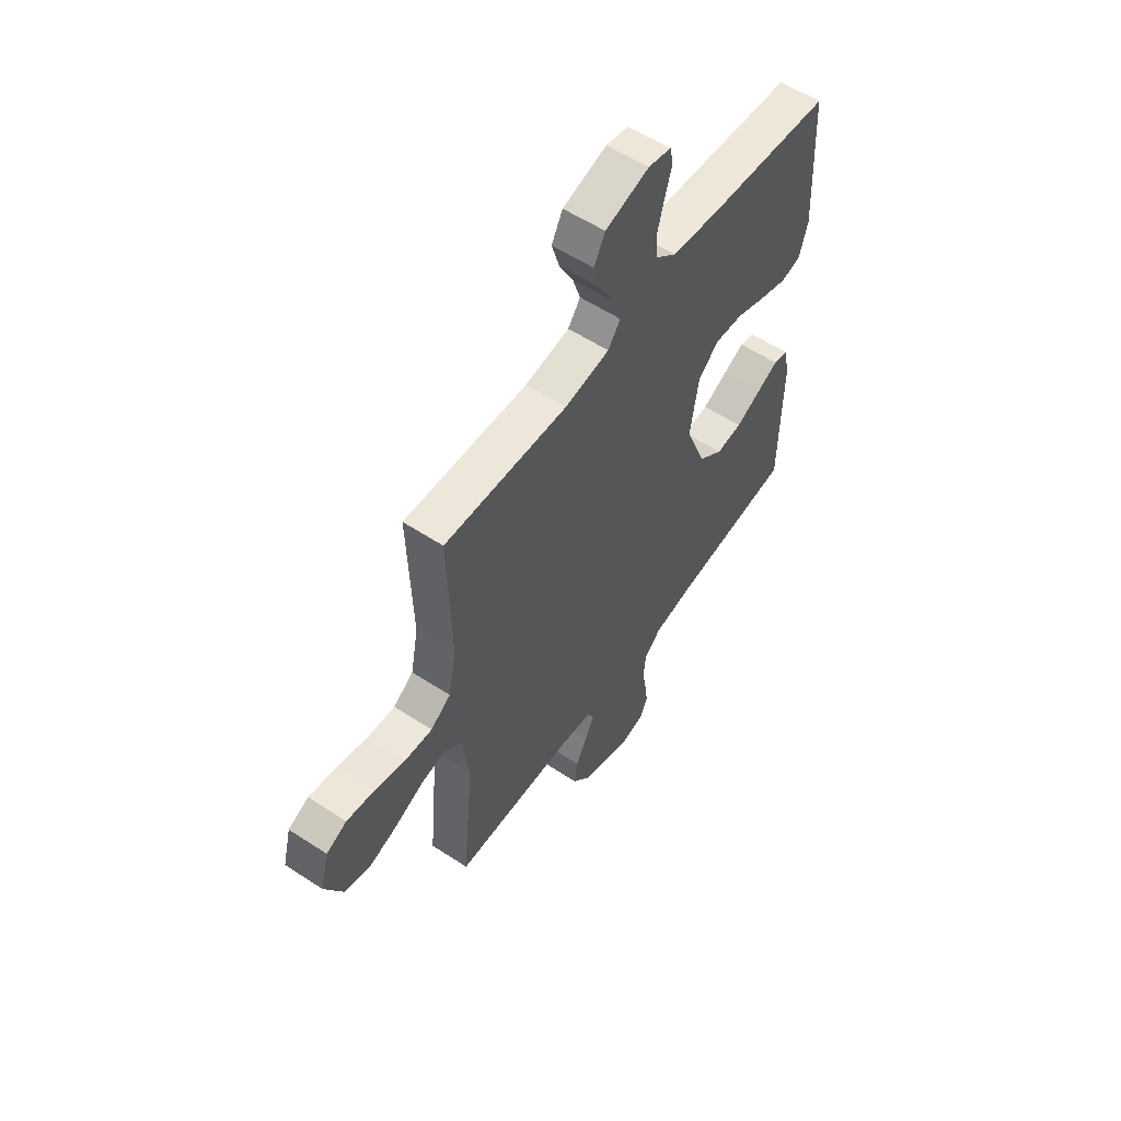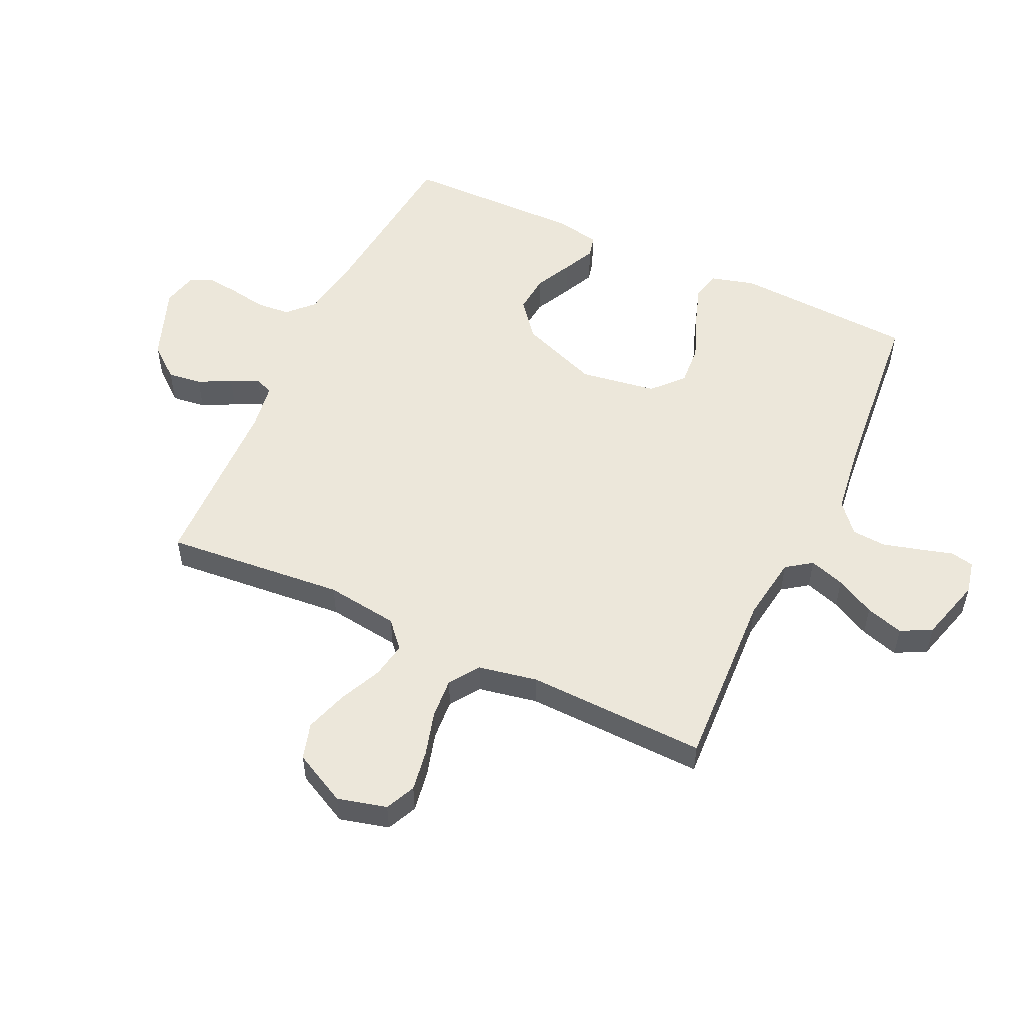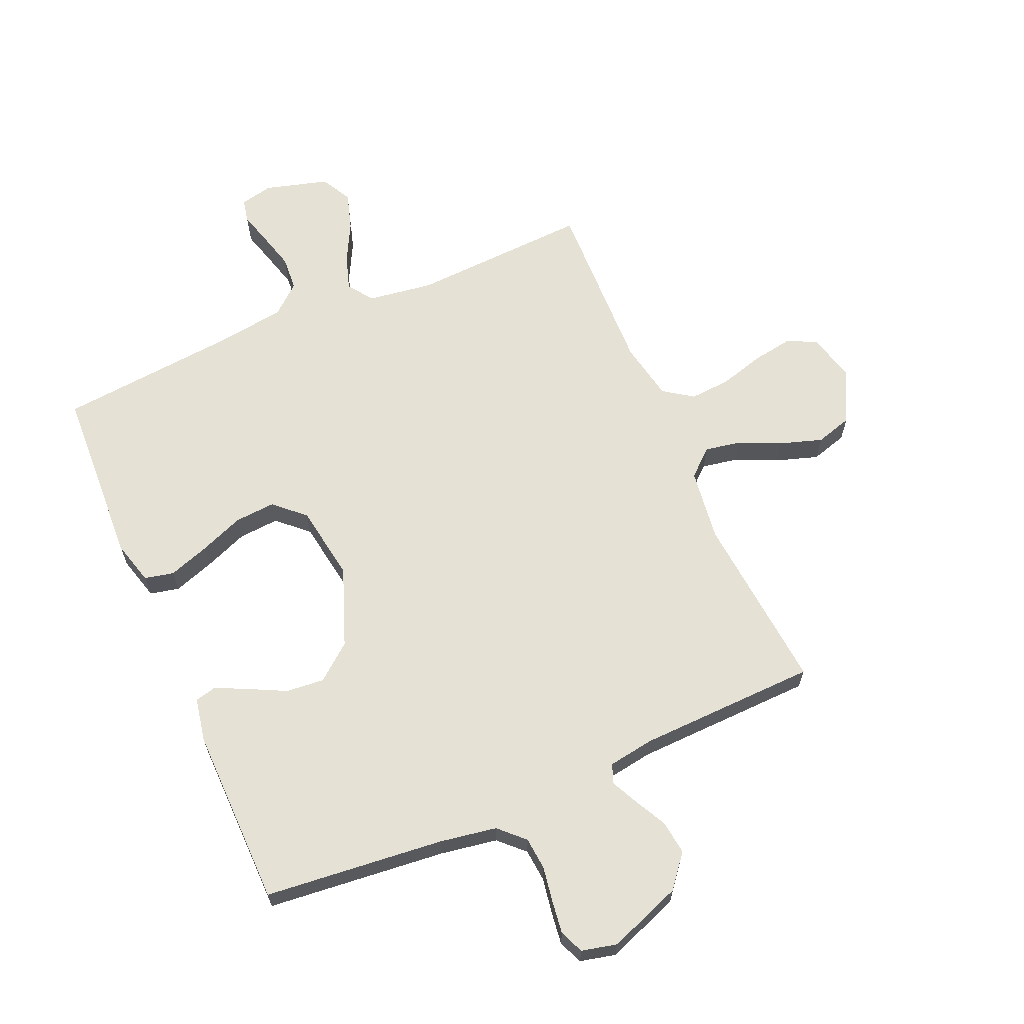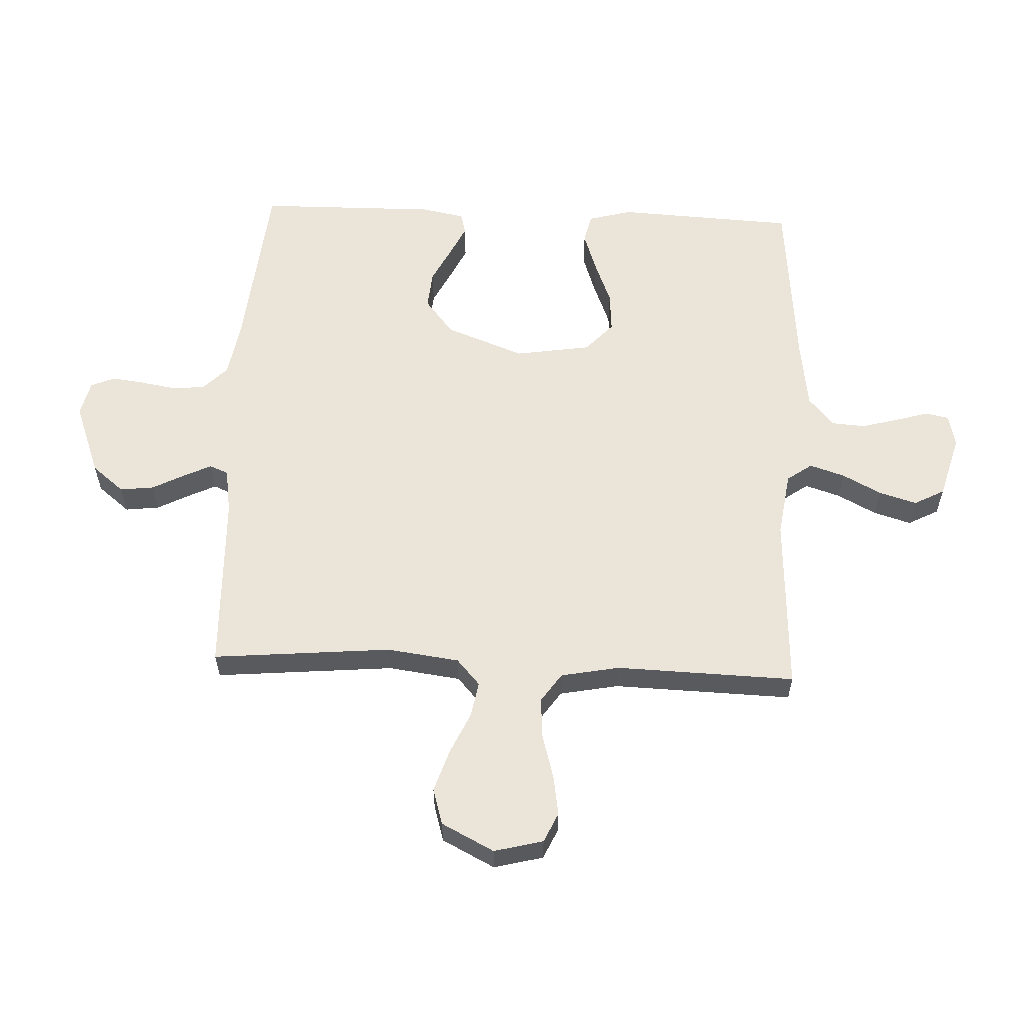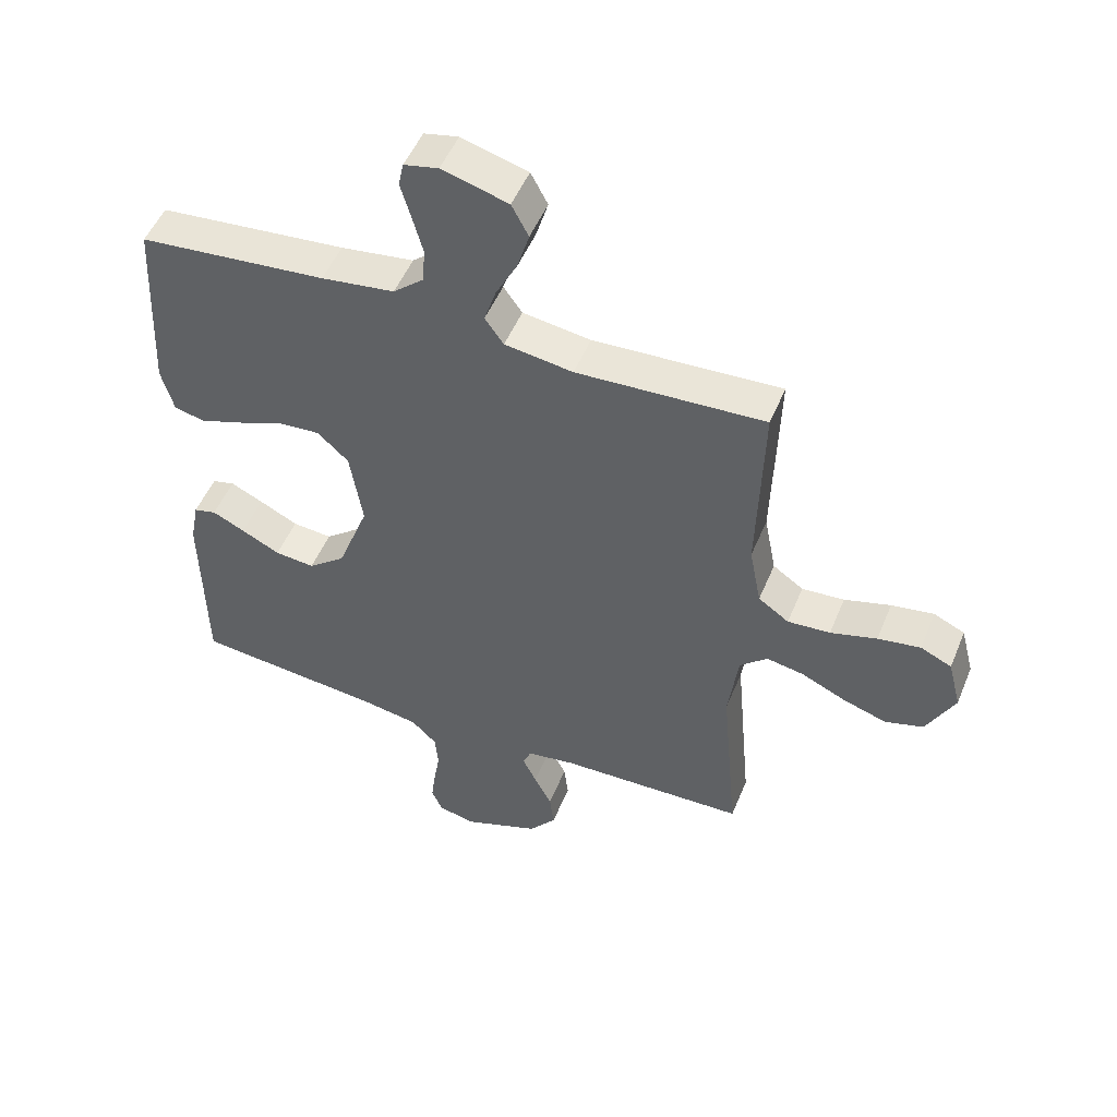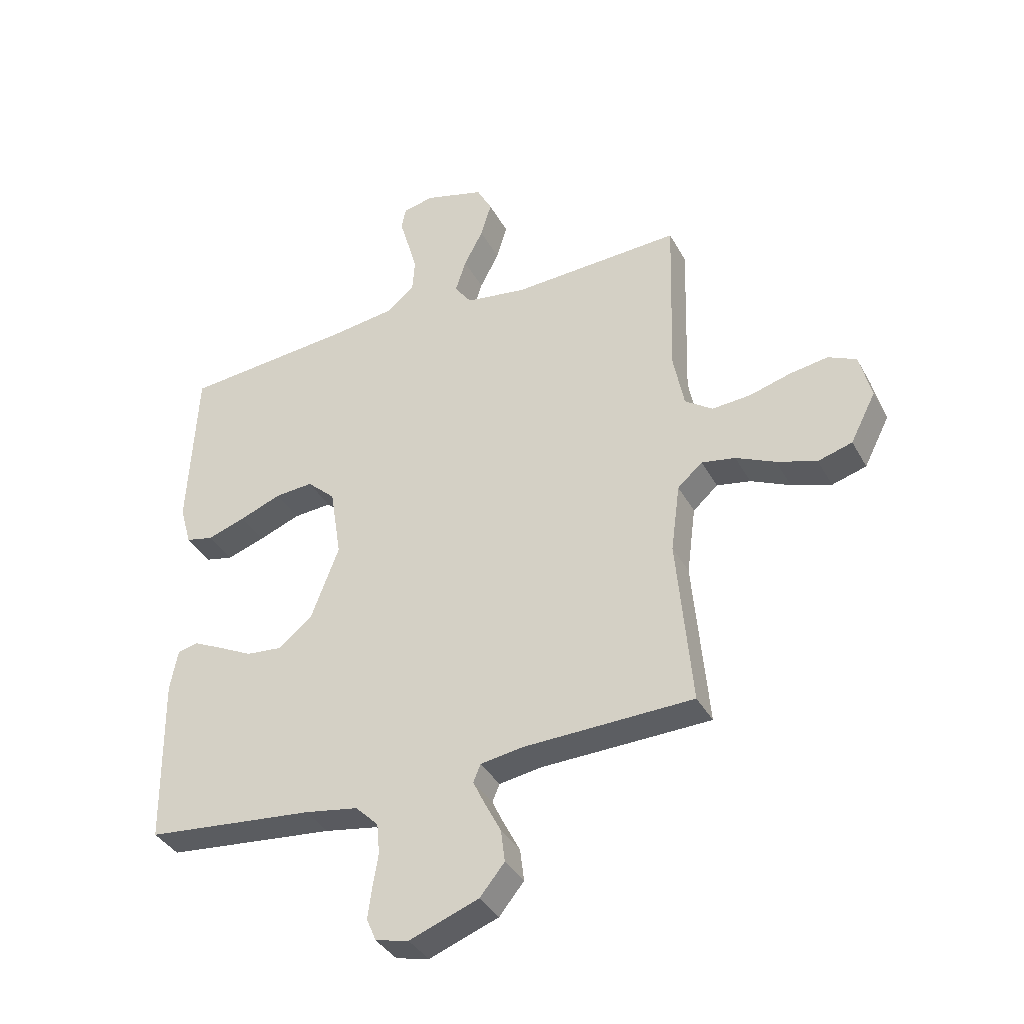
<metadata>
{"format":"obj","ext":"obj","renderer":"f3d","projection":"perspective","resolution":1024,"background":"white","views":[{"elev":57.1,"azim":-55.7,"up":"+Z"},{"elev":53.5,"azim":-64.9,"up":"+Y"},{"elev":64.7,"azim":156.5,"up":"+Y"},{"elev":58.7,"azim":-87.5,"up":"+Y"},{"elev":50.7,"azim":-158.0,"up":"+Z"},{"elev":-37.1,"azim":-154.3,"up":"+Z"}]}
</metadata>
<code>
v -0.5 0.07 -0.5
v -0.473 0.07 -0.2
v -0.489 0.07 -0.079
v -0.533 0.07 -0.04
v -0.593 0.07 -0.051
v -0.663 0.07 -0.083
v -0.734 0.07 -0.106
v -0.795 0.07 -0.088
v -0.84 0.07 0
v -0.819 0.07 0.082
v -0.769 0.07 0.105
v -0.701 0.07 0.094
v -0.627 0.07 0.073
v -0.559 0.07 0.068
v -0.51 0.07 0.102
v -0.491 0.07 0.2
v -0.5 0.07 0.5
v -0.2 0.07 0.485
v -0.091 0.07 0.501
v -0.061 0.07 0.543
v -0.08 0.07 0.602
v -0.114 0.07 0.667
v -0.133 0.07 0.73
v -0.106 0.07 0.781
v 0 0.07 0.811
v 0.055 0.07 0.799
v 0.063 0.07 0.76
v 0.047 0.07 0.705
v 0.03 0.07 0.643
v 0.034 0.07 0.586
v 0.083 0.07 0.544
v 0.2 0.07 0.528
v 0.5 0.07 0.5
v 0.515 0.07 0.2
v 0.495 0.07 0.127
v 0.446 0.07 0.116
v 0.378 0.07 0.139
v 0.304 0.07 0.168
v 0.236 0.07 0.173
v 0.186 0.07 0.127
v 0.166 0.07 0
v 0.216 0.07 -0.132
v 0.276 0.07 -0.18
v 0.34 0.07 -0.174
v 0.402 0.07 -0.143
v 0.454 0.07 -0.118
v 0.49 0.07 -0.127
v 0.504 0.07 -0.2
v 0.5 0.07 -0.5
v 0.2 0.07 -0.53
v 0.105 0.07 -0.546
v 0.064 0.07 -0.586
v 0.059 0.07 -0.641
v 0.069 0.07 -0.701
v 0.076 0.07 -0.755
v 0.059 0.07 -0.795
v 0 0.07 -0.809
v -0.123 0.07 -0.763
v -0.167 0.07 -0.709
v -0.16 0.07 -0.652
v -0.132 0.07 -0.598
v -0.11 0.07 -0.552
v -0.123 0.07 -0.521
v -0.2 0.07 -0.509
v -0.5 0 -0.5
v -0.473 0 -0.2
v -0.489 0 -0.079
v -0.533 0 -0.04
v -0.593 0 -0.051
v -0.663 0 -0.083
v -0.734 0 -0.106
v -0.795 0 -0.088
v -0.84 0 0
v -0.819 0 0.082
v -0.769 0 0.105
v -0.701 0 0.094
v -0.627 0 0.073
v -0.559 0 0.068
v -0.51 0 0.102
v -0.491 0 0.2
v -0.5 0 0.5
v -0.2 0 0.485
v -0.091 0 0.501
v -0.061 0 0.543
v -0.08 0 0.602
v -0.114 0 0.667
v -0.133 0 0.73
v -0.106 0 0.781
v 0 0 0.811
v 0.055 0 0.799
v 0.063 0 0.76
v 0.047 0 0.705
v 0.03 0 0.643
v 0.034 0 0.586
v 0.083 0 0.544
v 0.2 0 0.528
v 0.5 0 0.5
v 0.515 0 0.2
v 0.495 0 0.127
v 0.446 0 0.116
v 0.378 0 0.139
v 0.304 0 0.168
v 0.236 0 0.173
v 0.186 0 0.127
v 0.166 0 0
v 0.216 0 -0.132
v 0.276 0 -0.18
v 0.34 0 -0.174
v 0.402 0 -0.143
v 0.454 0 -0.118
v 0.49 0 -0.127
v 0.504 0 -0.2
v 0.5 0 -0.5
v 0.2 0 -0.53
v 0.105 0 -0.546
v 0.064 0 -0.586
v 0.059 0 -0.641
v 0.069 0 -0.701
v 0.076 0 -0.755
v 0.059 0 -0.795
v 0 0 -0.809
v -0.123 0 -0.763
v -0.167 0 -0.709
v -0.16 0 -0.652
v -0.132 0 -0.598
v -0.11 0 -0.552
v -0.123 0 -0.521
v -0.2 0 -0.509
f 58 59 60 61
f 58 61 62
f 57 58 62
f 56 57 62 63
f 53 54 55 56
f 47 48 49 50
f 47 50 51
f 44 45 46 47
f 44 47 51 52
f 35 36 37 38
f 33 34 35 38
f 32 33 38 39
f 31 32 39 40
f 25 26 27 28
f 25 28 29
f 24 25 29 30
f 21 22 23 24
f 20 21 24 30
f 16 17 18
f 15 16 18 19
f 10 11 12 13
f 10 13 14
f 9 10 14
f 8 9 14
f 5 6 7 8
f 4 5 8 14
f 3 4 14 15
f 64 1 2
f 63 64 2 3
f 53 56 63
f 52 53 63 3
f 43 44 52
f 42 43 52 3
f 30 31 40 41
f 19 20 30 41
f 19 41 42
f 3 15 19 42
f 125 124 123 122
f 126 125 122
f 126 122 121
f 127 126 121 120
f 120 119 118 117
f 114 113 112 111
f 115 114 111
f 111 110 109 108
f 116 115 111 108
f 102 101 100 99
f 102 99 98 97
f 103 102 97 96
f 104 103 96 95
f 92 91 90 89
f 93 92 89
f 94 93 89 88
f 88 87 86 85
f 94 88 85 84
f 82 81 80
f 83 82 80 79
f 77 76 75 74
f 78 77 74
f 78 74 73
f 78 73 72
f 72 71 70 69
f 78 72 69 68
f 79 78 68 67
f 66 65 128
f 67 66 128 127
f 127 120 117
f 67 127 117 116
f 116 108 107
f 67 116 107 106
f 105 104 95 94
f 105 94 84 83
f 106 105 83
f 106 83 79 67
f 1 65 66 2
f 2 66 67 3
f 3 67 68 4
f 4 68 69 5
f 5 69 70 6
f 6 70 71 7
f 7 71 72 8
f 8 72 73 9
f 9 73 74 10
f 10 74 75 11
f 11 75 76 12
f 12 76 77 13
f 13 77 78 14
f 14 78 79 15
f 15 79 80 16
f 16 80 81 17
f 17 81 82 18
f 18 82 83 19
f 19 83 84 20
f 20 84 85 21
f 21 85 86 22
f 22 86 87 23
f 23 87 88 24
f 24 88 89 25
f 25 89 90 26
f 26 90 91 27
f 27 91 92 28
f 28 92 93 29
f 29 93 94 30
f 30 94 95 31
f 31 95 96 32
f 32 96 97 33
f 33 97 98 34
f 34 98 99 35
f 35 99 100 36
f 36 100 101 37
f 37 101 102 38
f 38 102 103 39
f 39 103 104 40
f 40 104 105 41
f 41 105 106 42
f 42 106 107 43
f 43 107 108 44
f 44 108 109 45
f 45 109 110 46
f 46 110 111 47
f 47 111 112 48
f 48 112 113 49
f 49 113 114 50
f 50 114 115 51
f 51 115 116 52
f 52 116 117 53
f 53 117 118 54
f 54 118 119 55
f 55 119 120 56
f 56 120 121 57
f 57 121 122 58
f 58 122 123 59
f 59 123 124 60
f 60 124 125 61
f 61 125 126 62
f 62 126 127 63
f 63 127 128 64
f 64 128 65 1

</code>
